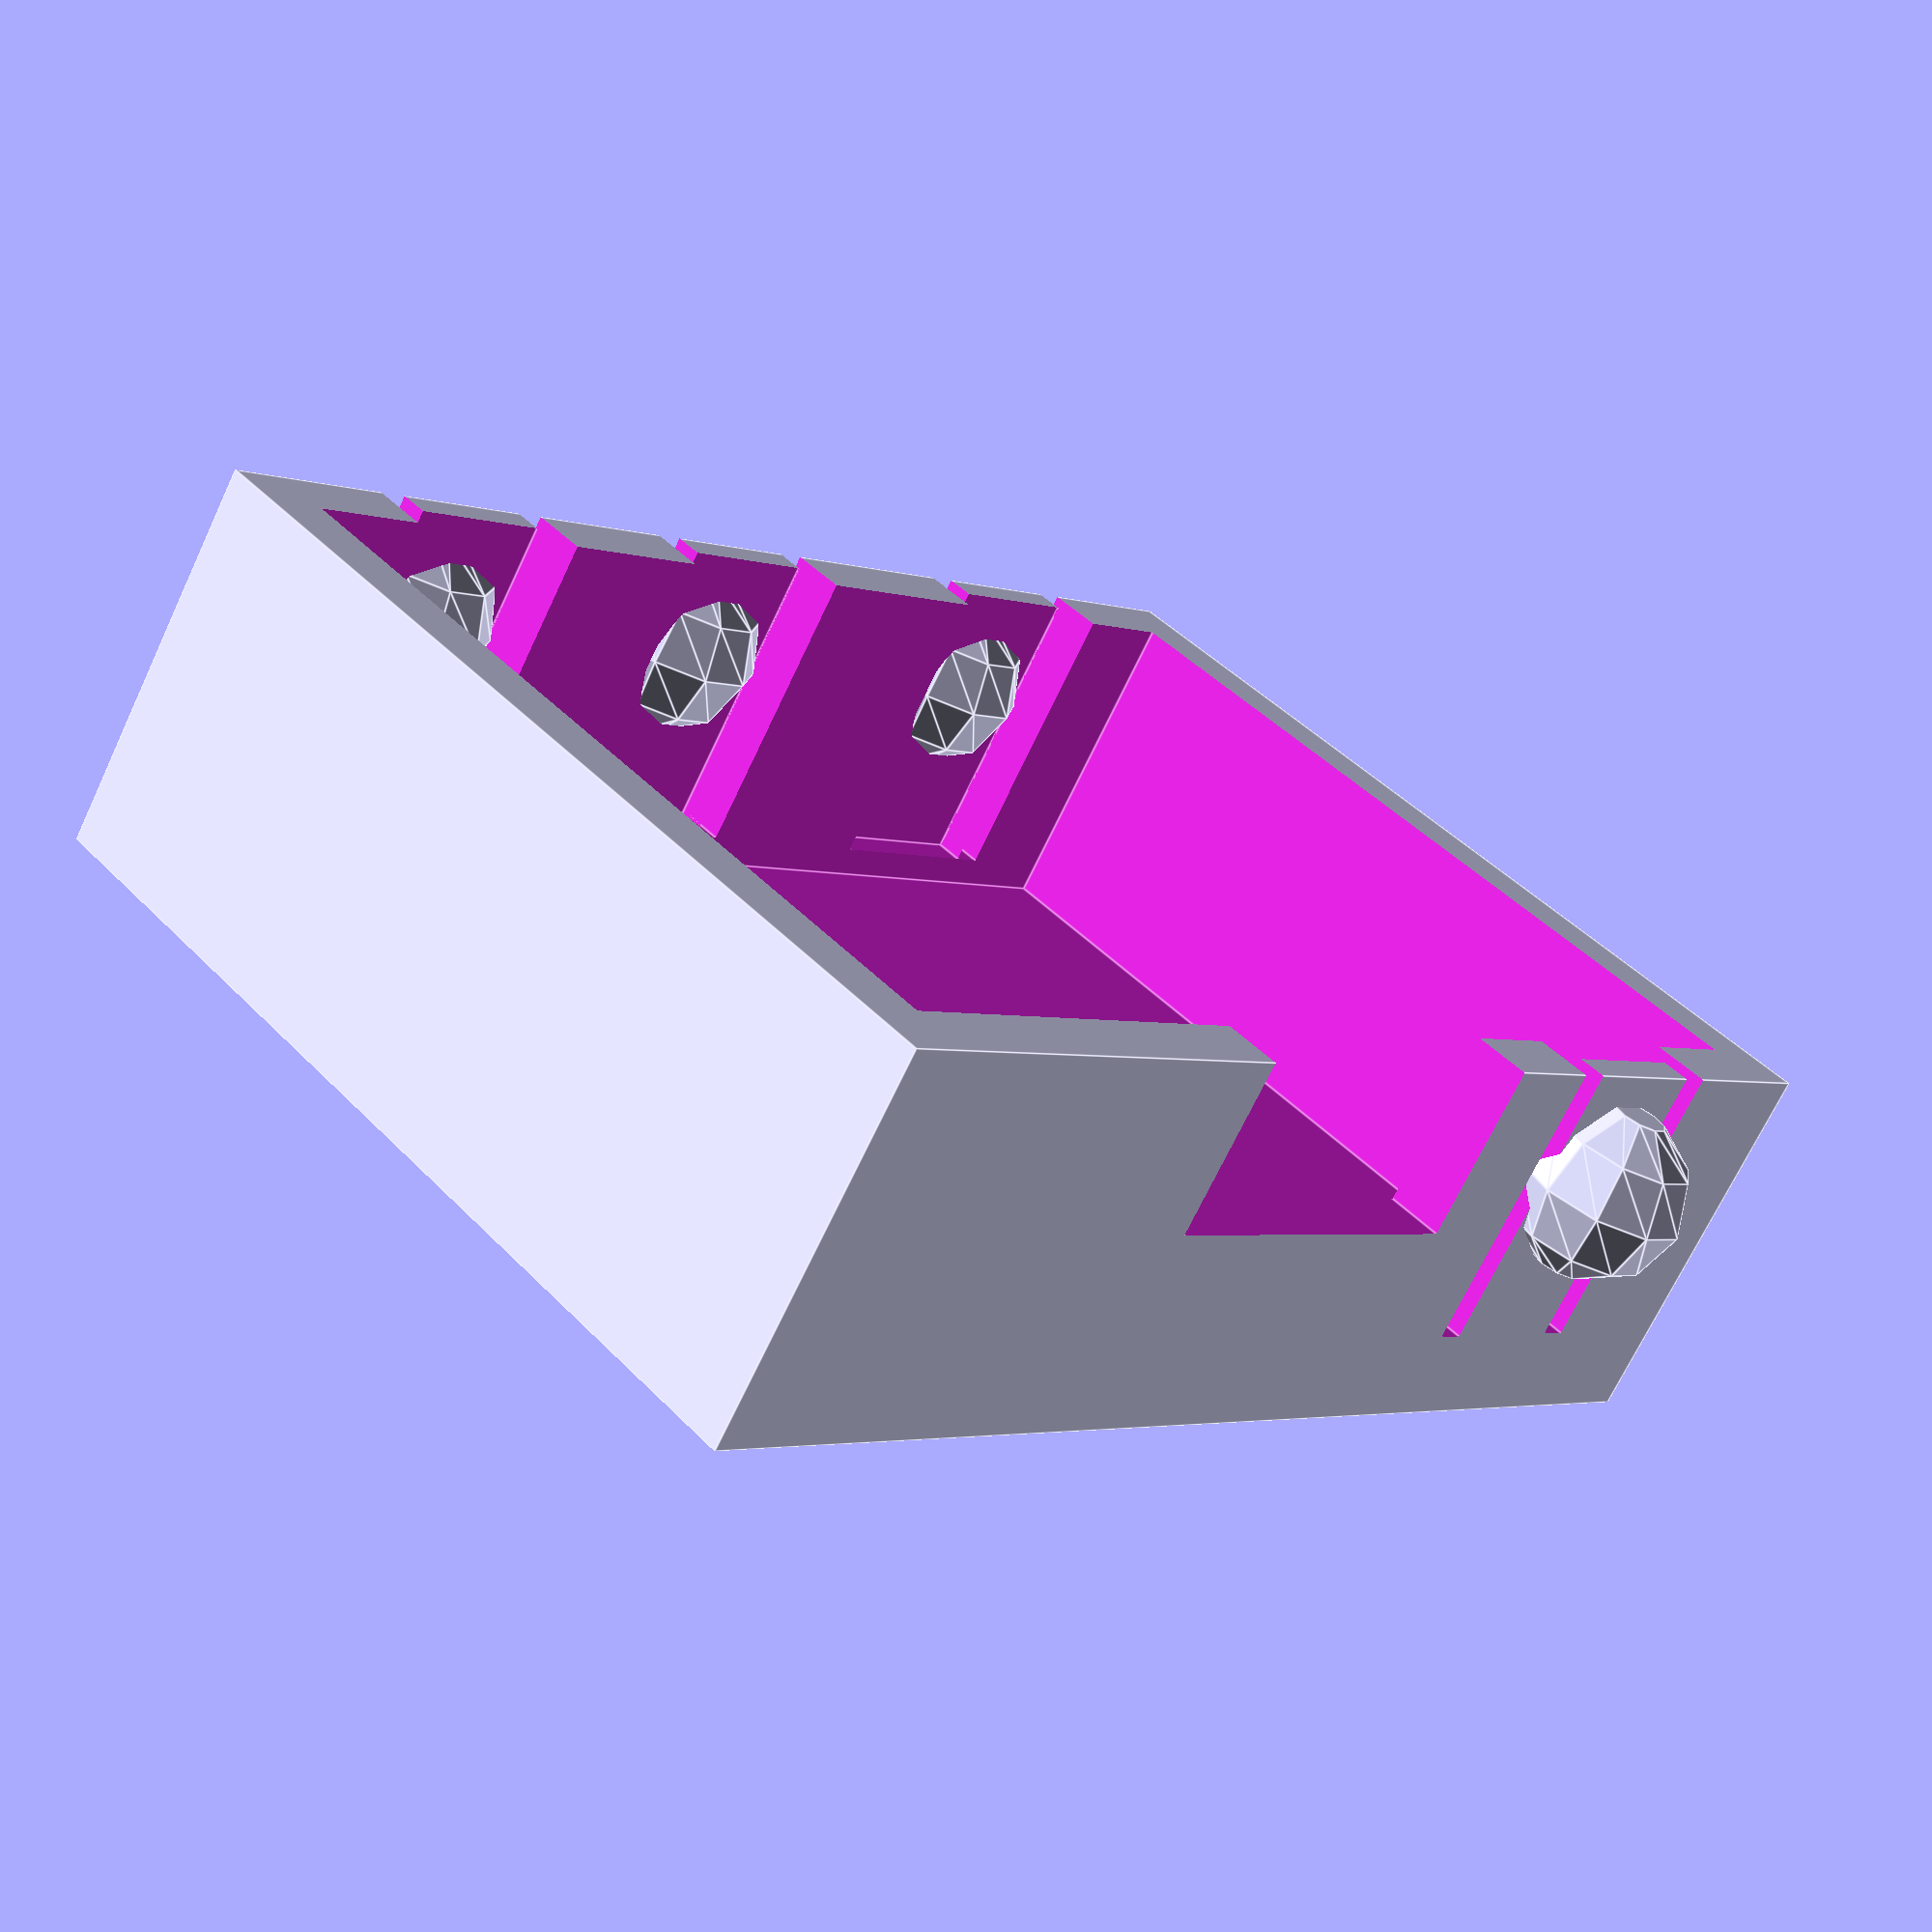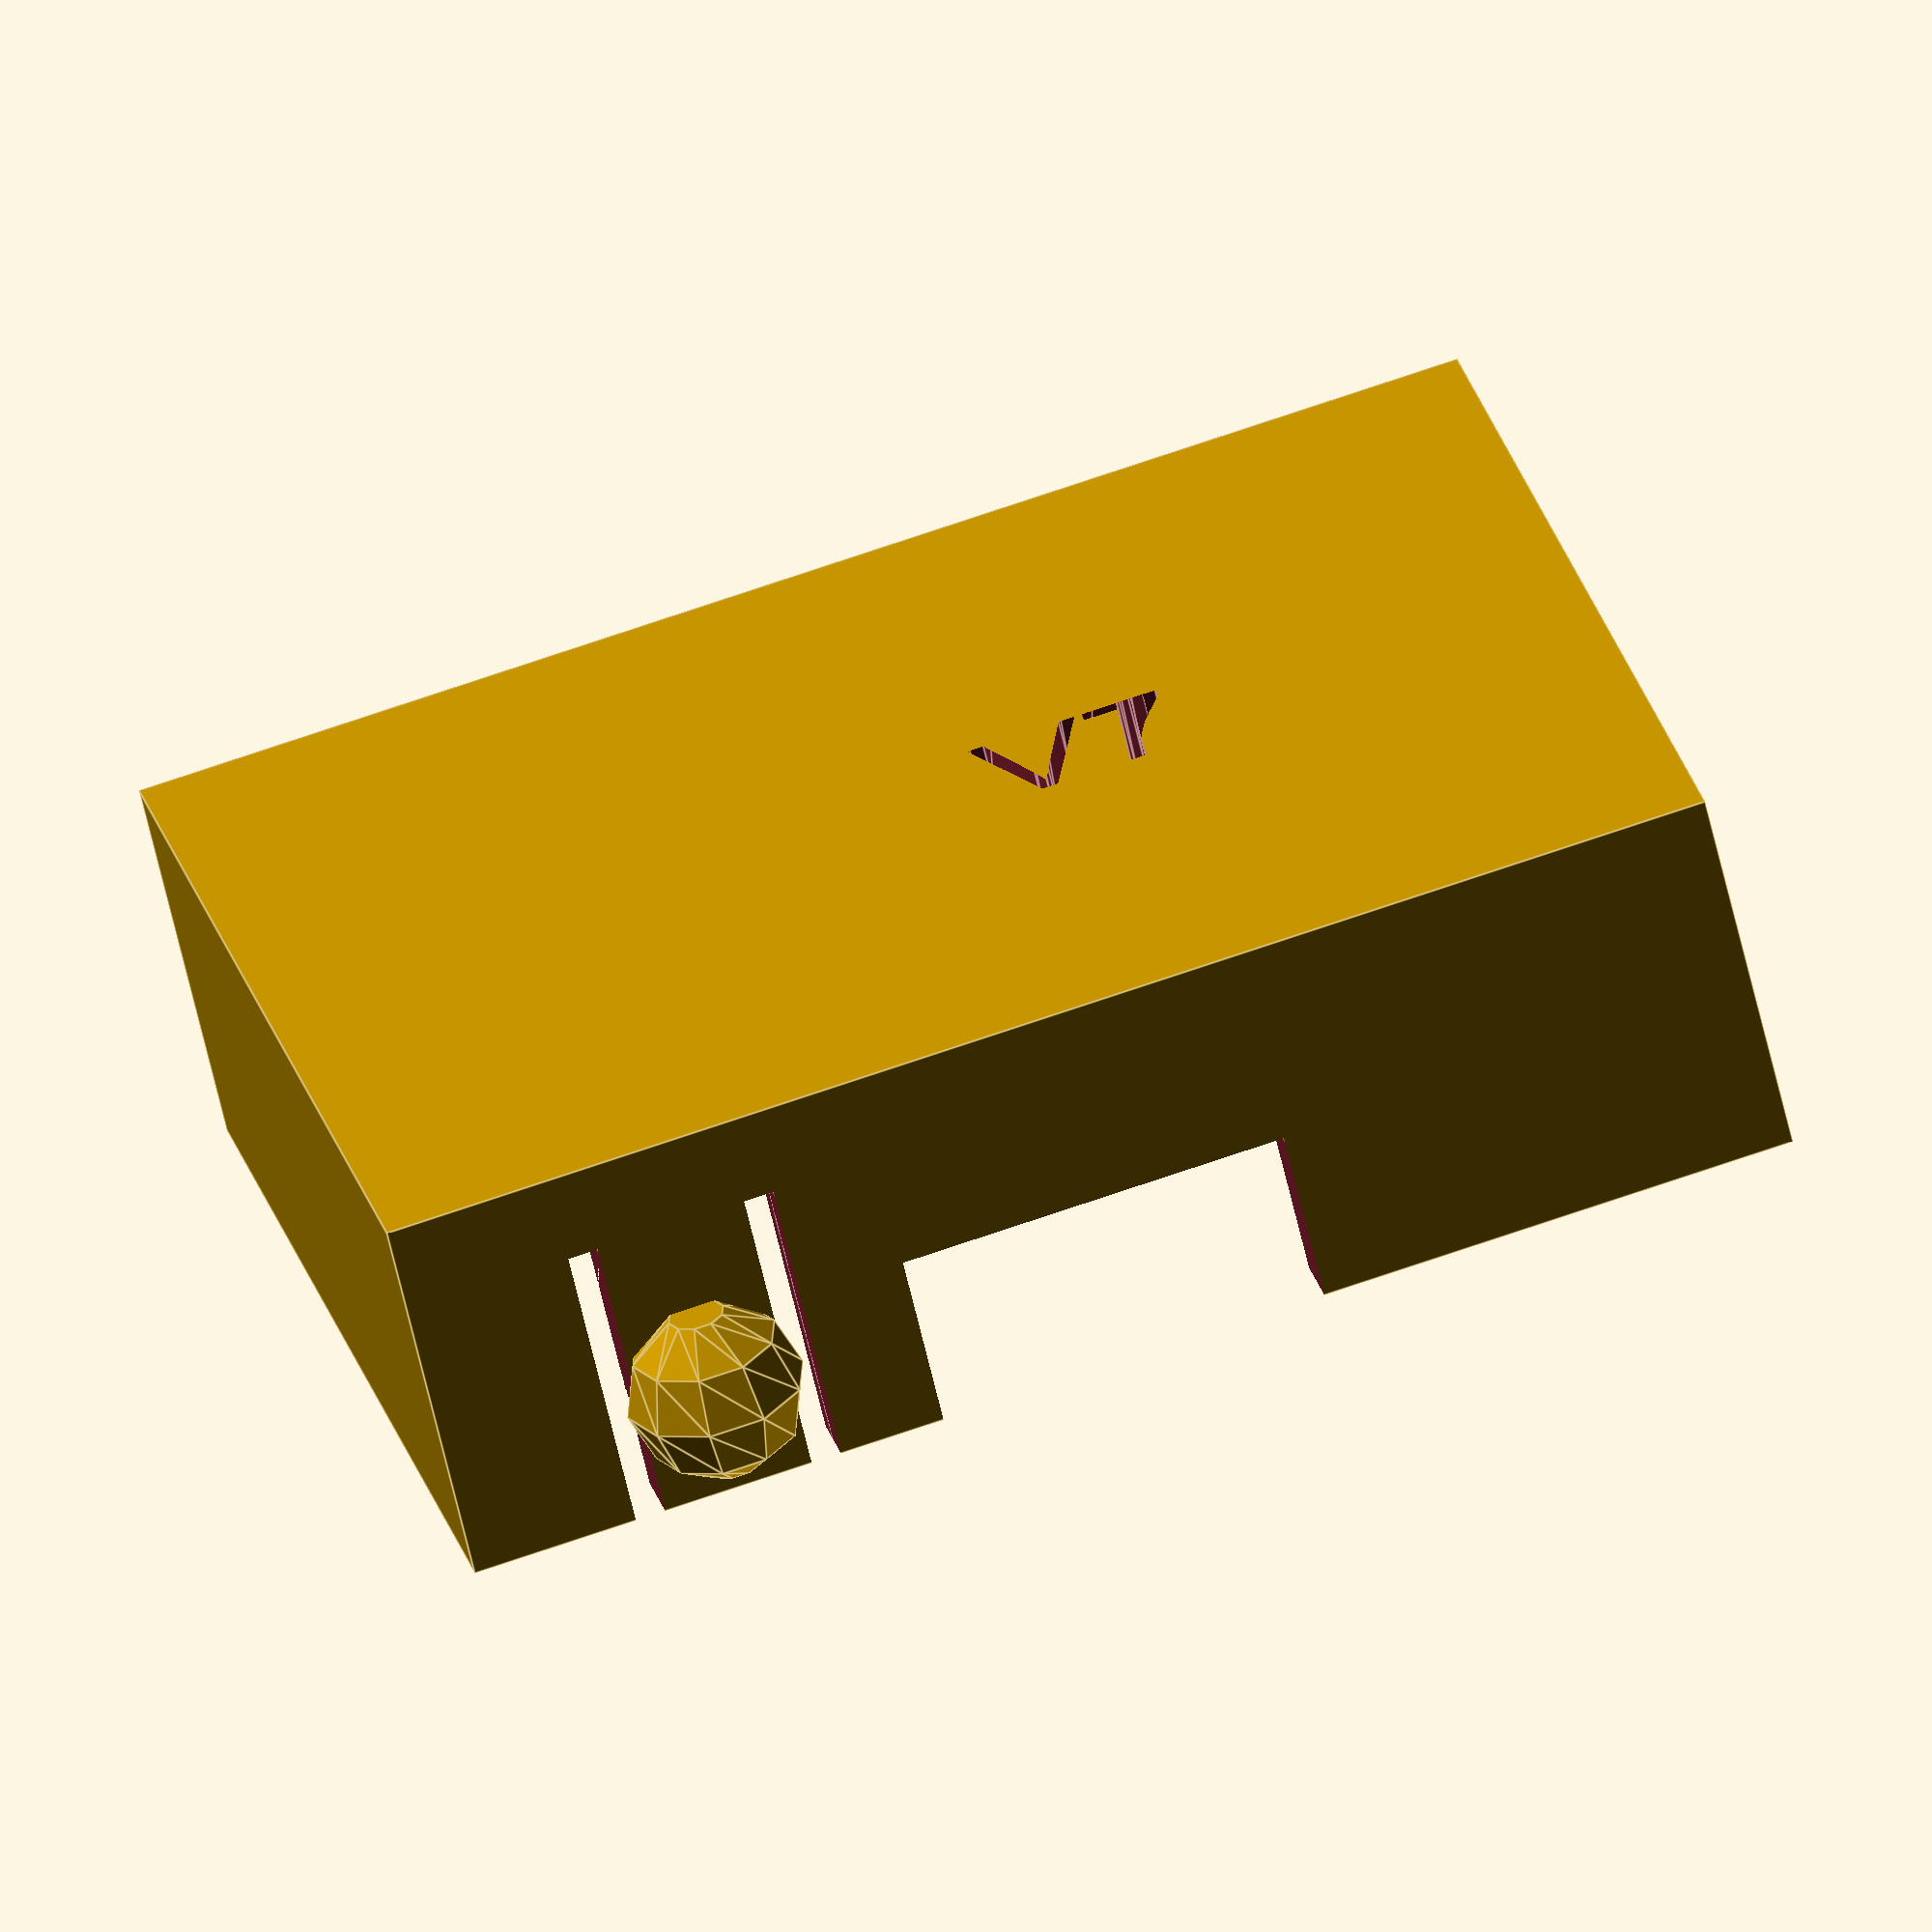
<openscad>
design_version = "V7";
length = 41.0;
width = 28.5;
depth = 9.0;
perimeter = 2;
button_nub = 3;

union(){
	difference(){
		
		// bounding box
		cube([length+perimeter*2,width+perimeter*2,depth+perimeter*2]);
		
		// space needed to hold GENA
		translate([perimeter,perimeter,perimeter]){
			cube([length,width,depth+perimeter*2]);
		}
		
		// watermark
		rotate([0,180,0]){
			translate([-length/2,width/2,-1.5]){
				linear_extrude(height = 10){
				   text(design_version,size=4);
				}
			}
		}
		
		// usb opening
		translate([16,-1,perimeter+5]){
			cube([13,perimeter+2,depth+perimeter]);
		}
		
		// left button slot
		translate([32.5,-1,perimeter+1]){
			cube([1,perimeter+2,depth+perimeter]);
		}
		translate([32.5,perimeter-1,perimeter+1]){
			cube([6,2,depth+perimeter]);
		}
		translate([38.5,-1,perimeter+1]){
			cube([1,perimeter+2,depth+perimeter]);
		}
		
		// right top button slot
		translate([6,width+1,perimeter+1]){
			cube([1,perimeter+2,depth+perimeter]);
		}
		translate([6,width+perimeter-1,perimeter+1]){
			cube([6,2,depth+perimeter]);
		}
		translate([12,width+1,perimeter+1]){
			cube([1,perimeter+2,depth+perimeter]);
		}
		
		// right middle button slot
		translate([18.5,width+1,perimeter+1]){
			cube([1,perimeter+2,depth+perimeter]);
		}
		translate([18.5,width+perimeter-1,perimeter+1]){
			cube([6,2,depth+perimeter]);
		}
		translate([24.5,width+1,perimeter+1]){
			cube([1,perimeter+2,depth+perimeter]);
		}
		
		// right bottom button slot
		translate([32.5,width+1,perimeter+1]){
			cube([1,perimeter+2,depth+perimeter]);
		}
		translate([32.5,width+perimeter-1,perimeter+1]){
			cube([6,2,depth+perimeter]);
		}
		translate([38.5,width+1,perimeter+1]){
			cube([1,perimeter+2,depth+perimeter]);
		}
	}

	// left button nub
	translate([36,-.5,depth]){
		sphere(r=button_nub);
	}
	
	// right top button nub
	translate([9.5,width+perimeter+(button_nub/2)+1,depth]){
		sphere(r=button_nub);
	}
	
	// right middle button nub
	translate([22,width+perimeter+(button_nub/2)+1,depth]){
		sphere(r=button_nub);
	}
	
	// right bottom button nub
	translate([36,width+perimeter+(button_nub/2)+1,depth]){
		sphere(r=button_nub);
	}
}
</openscad>
<views>
elev=249.7 azim=135.2 roll=205.2 proj=p view=edges
elev=239.8 azim=194.6 roll=347.4 proj=o view=edges
</views>
